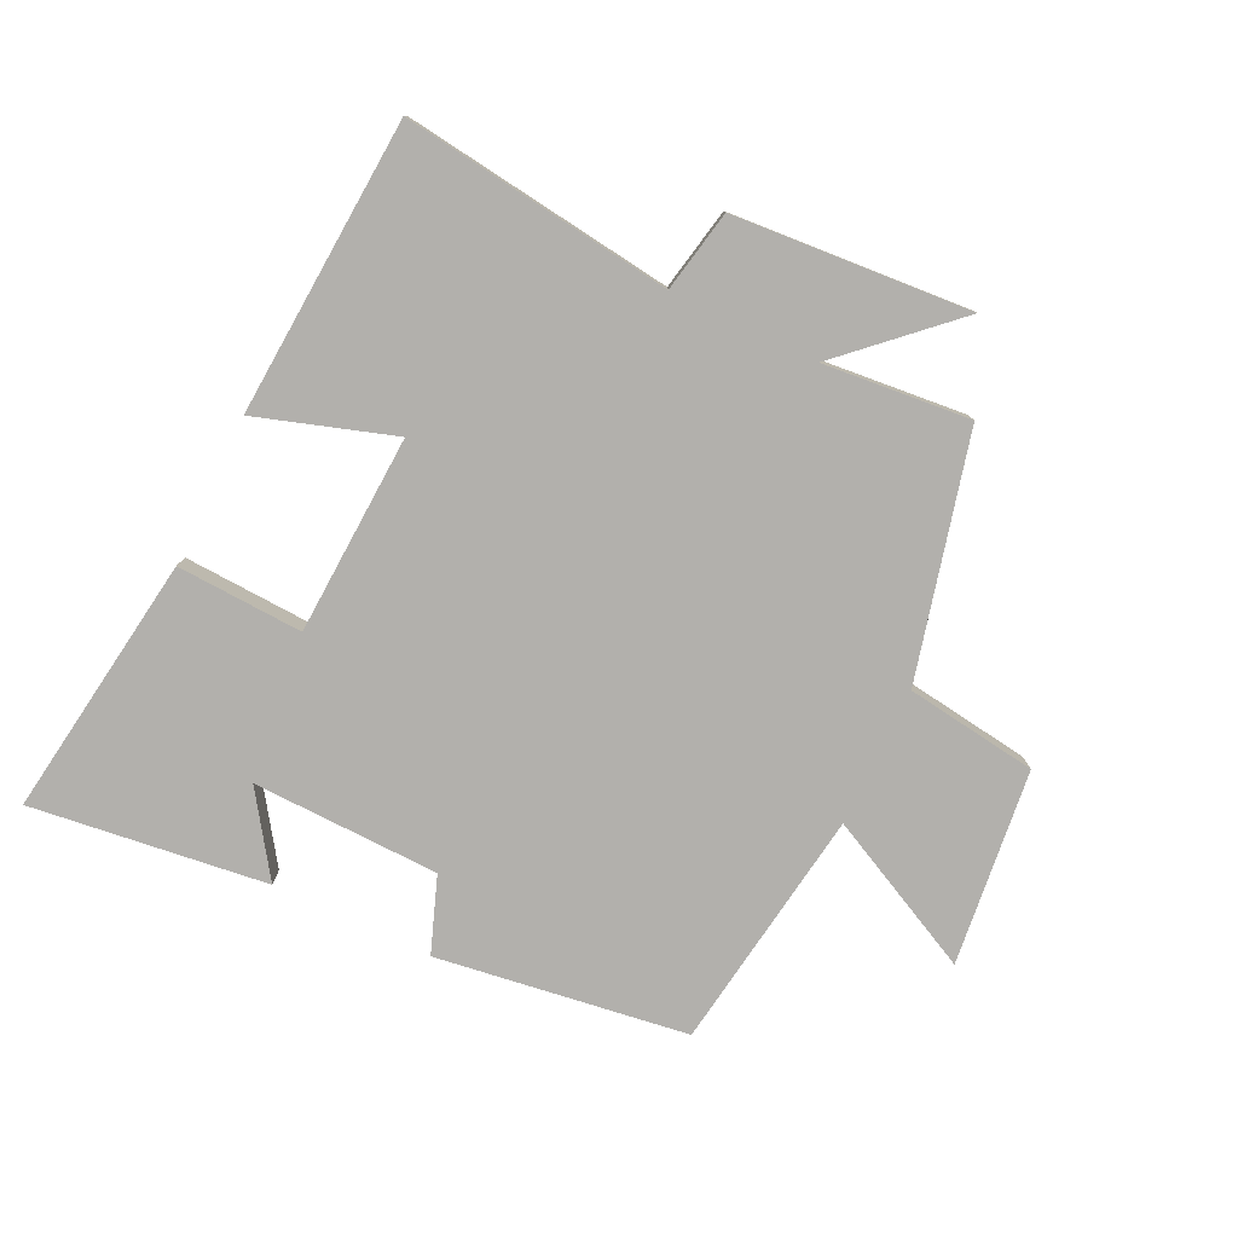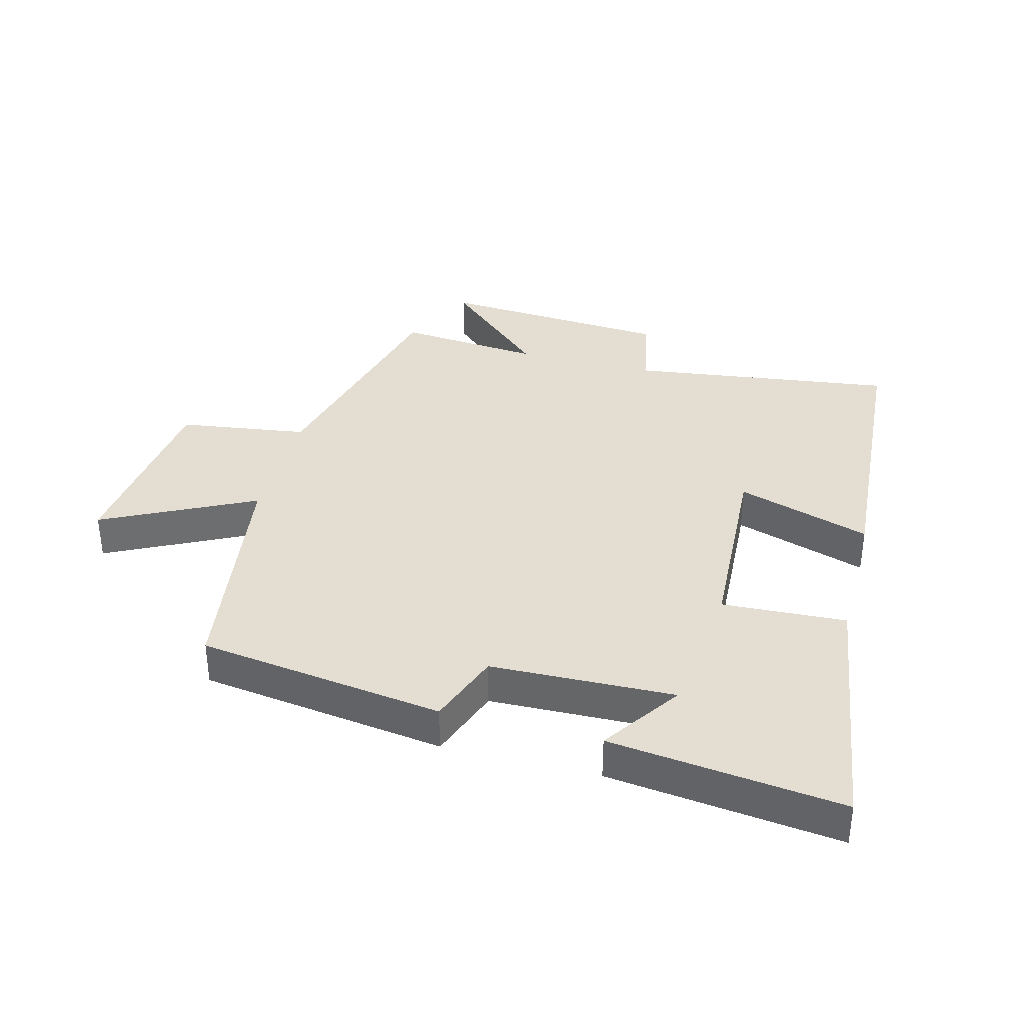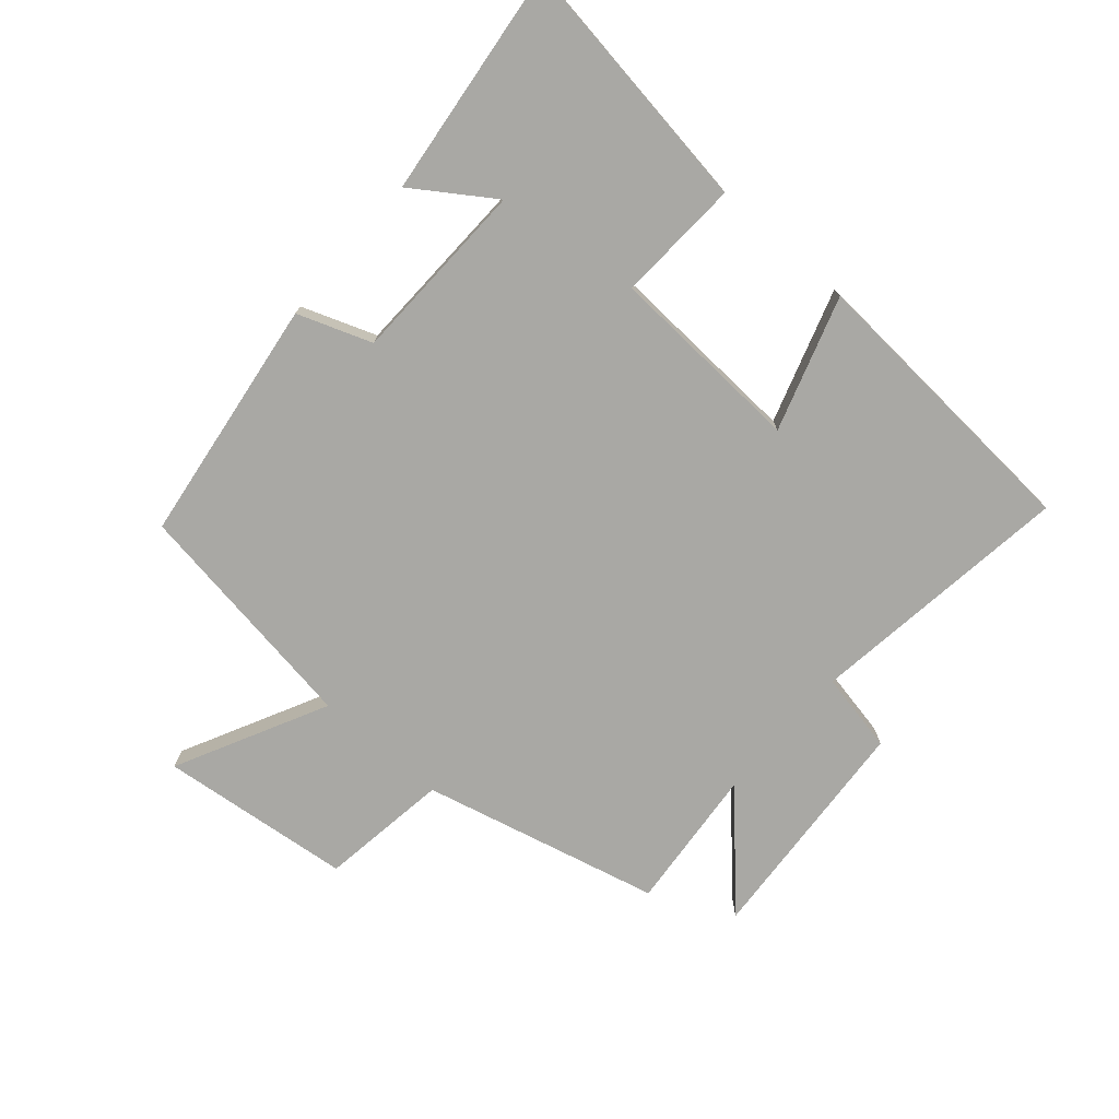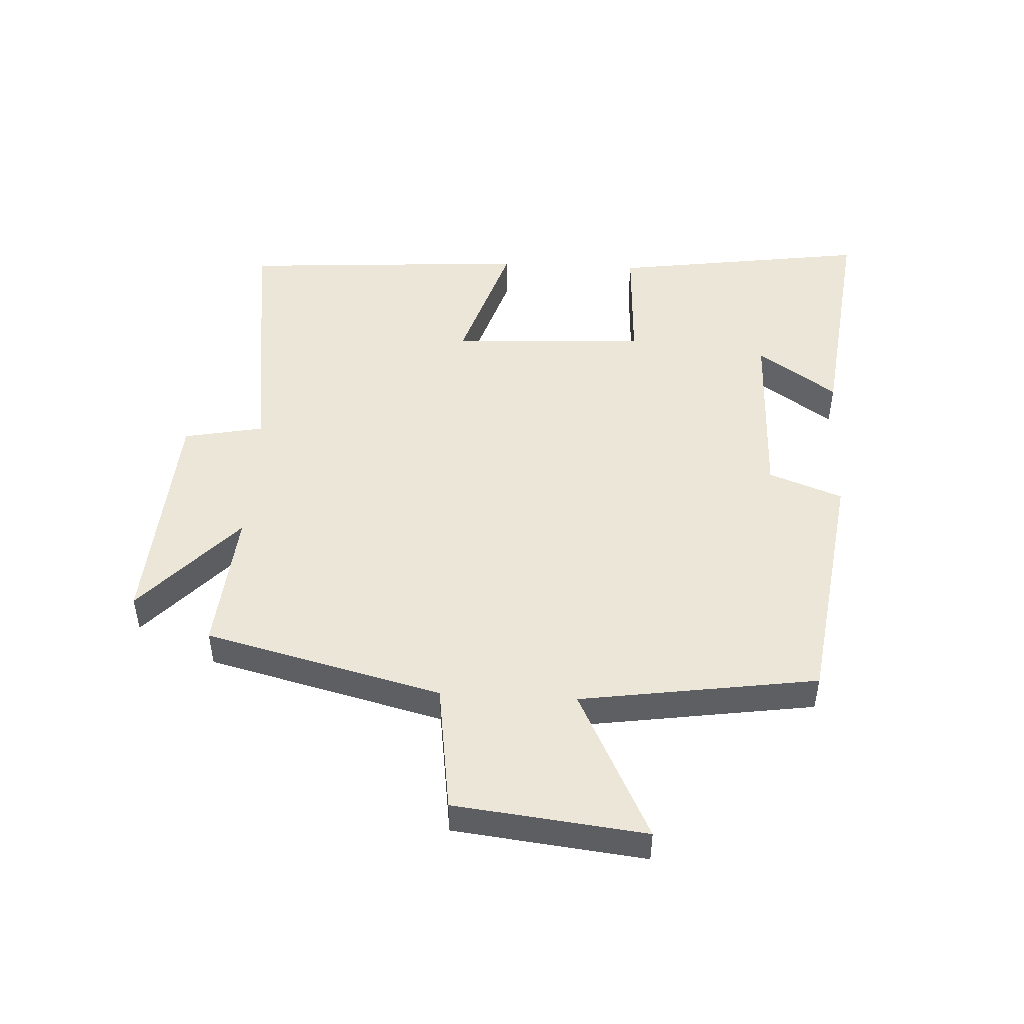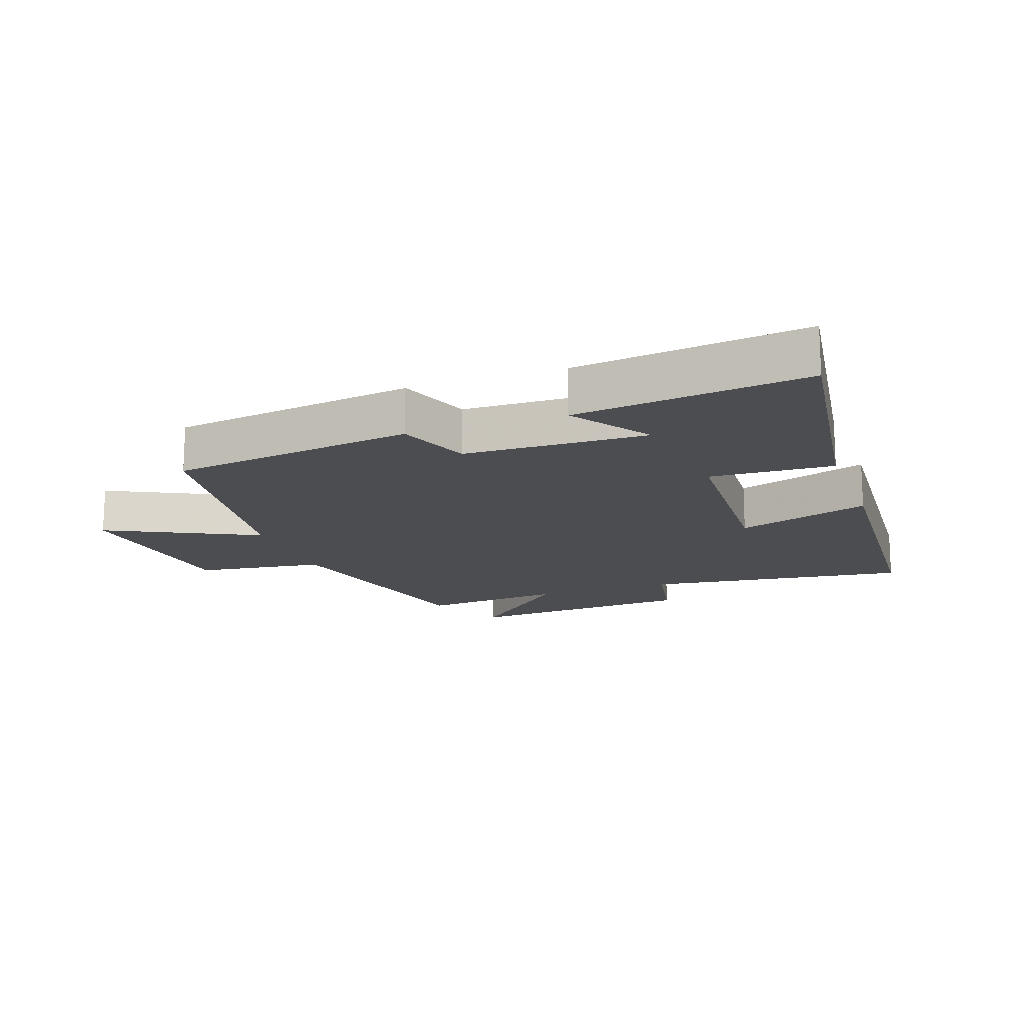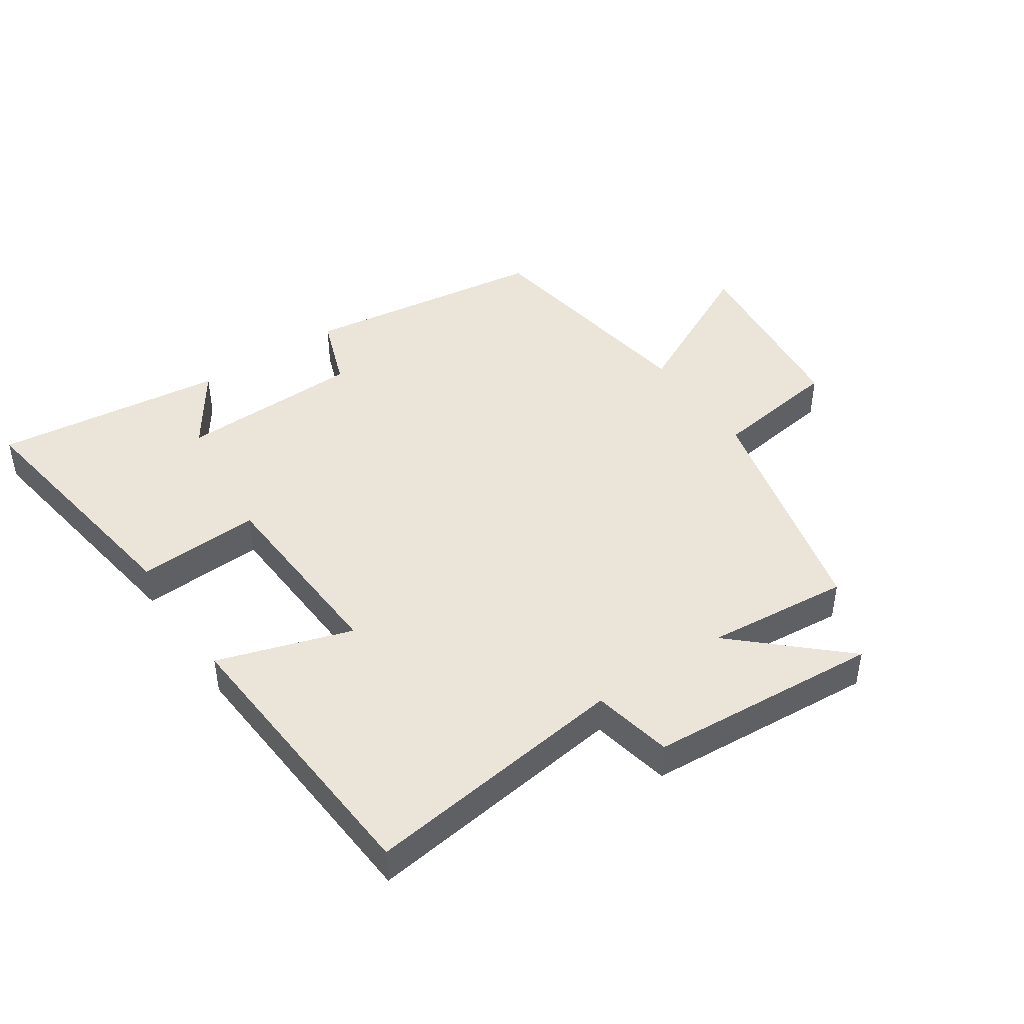
<metadata>
{"format":"obj","ext":"obj","renderer":"f3d","projection":"perspective","resolution":1024,"background":"white","views":[{"elev":-78.8,"azim":154.5,"up":"+Y"},{"elev":36.2,"azim":14.7,"up":"+Y"},{"elev":-74.9,"azim":48.9,"up":"+Y"},{"elev":48.8,"azim":-86.9,"up":"+Y"},{"elev":-15.9,"azim":19.7,"up":"+Y"},{"elev":44.6,"azim":145.8,"up":"+Y"}]}
</metadata>
<code>
v -0.407 0.07 -0.521
v -0.5 0.07 -0.145
v -0.704 0.07 -0.116
v -0.738 0.07 0.188
v -0.5 0.07 0.069
v -0.444 0.07 0.446
v -0.055 0.07 0.5
v -0.012 0.07 0.383
v 0.278 0.07 0.375
v 0.193 0.07 0.5
v 0.559 0.07 0.544
v 0.5 0.07 0.136
v 0.304 0.07 0.146
v 0.288 0.07 -0.164
v 0.5 0.07 -0.096
v 0.469 0.07 -0.556
v 0.049 0.07 -0.5
v 0.024 0.07 -0.627
v -0.344 0.07 -0.653
v -0.179 0.07 -0.5
v -0.407 0 -0.521
v -0.5 0 -0.145
v -0.704 0 -0.116
v -0.738 0 0.188
v -0.5 0 0.069
v -0.444 0 0.446
v -0.055 0 0.5
v -0.012 0 0.383
v 0.278 0 0.375
v 0.193 0 0.5
v 0.559 0 0.544
v 0.5 0 0.136
v 0.304 0 0.146
v 0.288 0 -0.164
v 0.5 0 -0.096
v 0.469 0 -0.556
v 0.049 0 -0.5
v 0.024 0 -0.627
v -0.344 0 -0.653
v -0.179 0 -0.5
f 17 18 19 20
f 14 15 16 17
f 13 14 17 20
f 11 12 13
f 9 10 11
f 9 11 13 20
f 5 6 7 8
f 5 8 9 20
f 2 3 4 5
f 1 2 5 20
f 40 39 38 37
f 37 36 35 34
f 40 37 34 33
f 33 32 31
f 31 30 29
f 40 33 31 29
f 28 27 26 25
f 40 29 28 25
f 25 24 23 22
f 40 25 22 21
f 1 21 22 2
f 2 22 23 3
f 3 23 24 4
f 4 24 25 5
f 5 25 26 6
f 6 26 27 7
f 7 27 28 8
f 8 28 29 9
f 9 29 30 10
f 10 30 31 11
f 11 31 32 12
f 12 32 33 13
f 13 33 34 14
f 14 34 35 15
f 15 35 36 16
f 16 36 37 17
f 17 37 38 18
f 18 38 39 19
f 19 39 40 20
f 20 40 21 1

</code>
